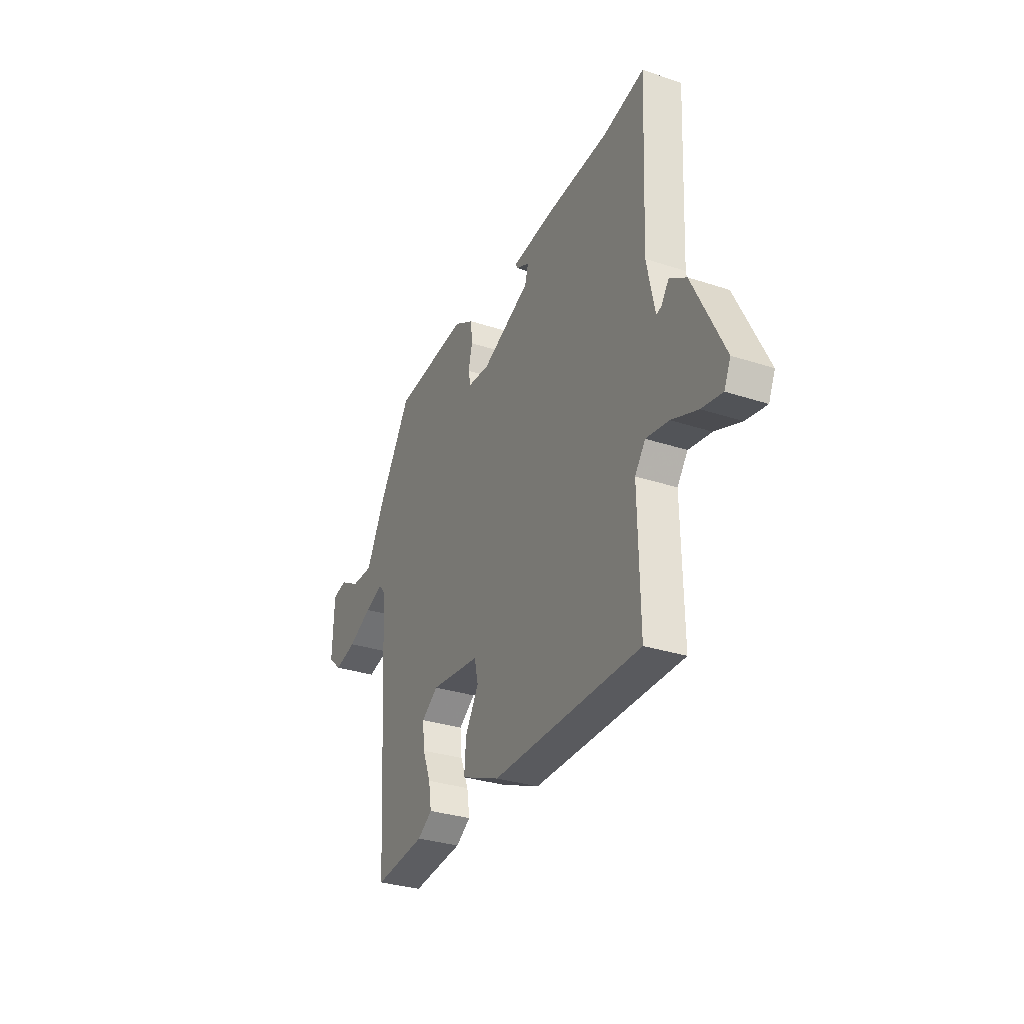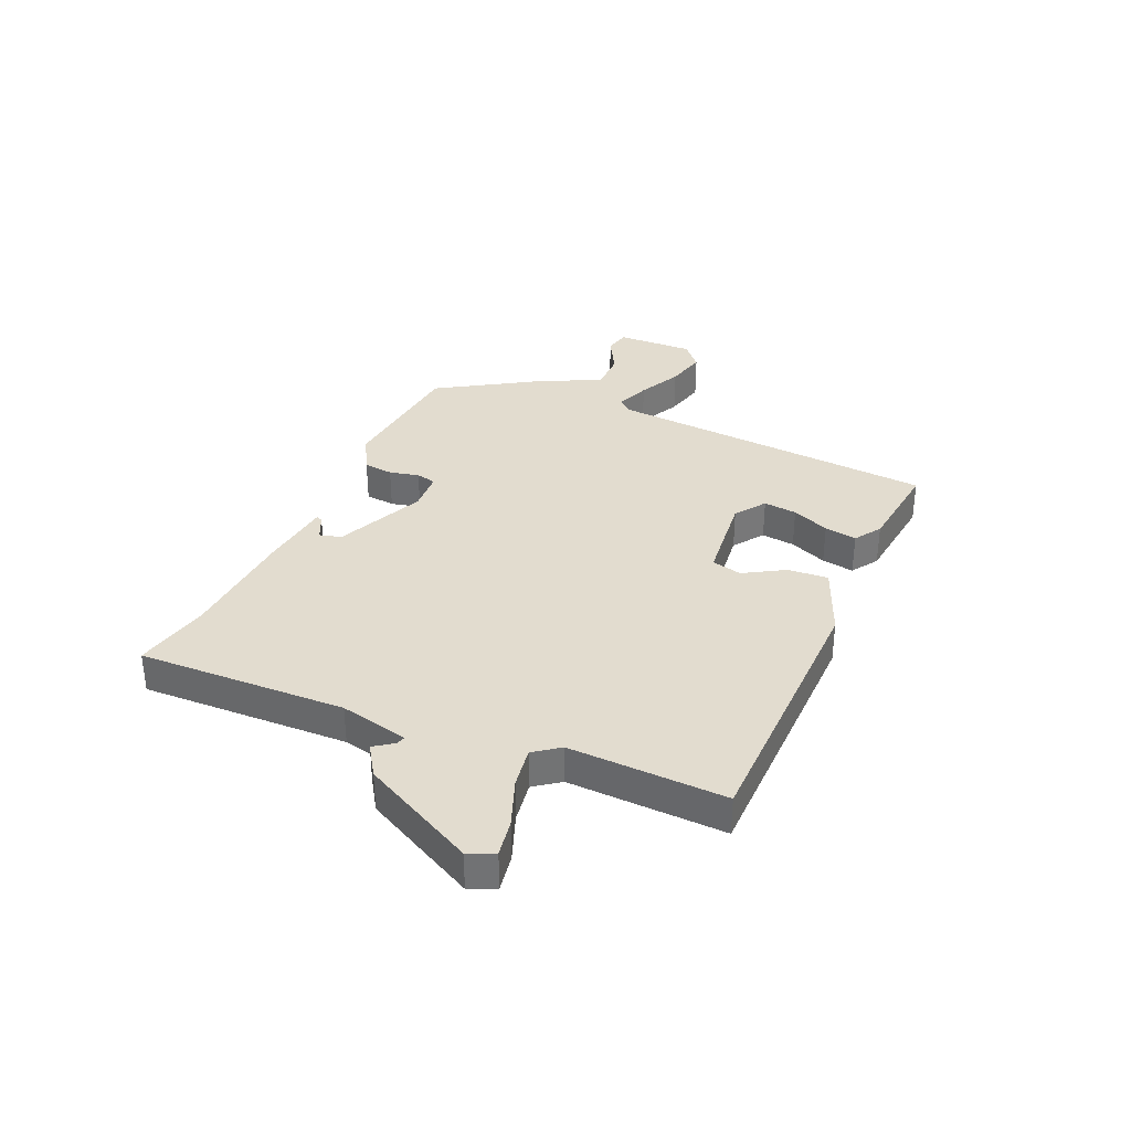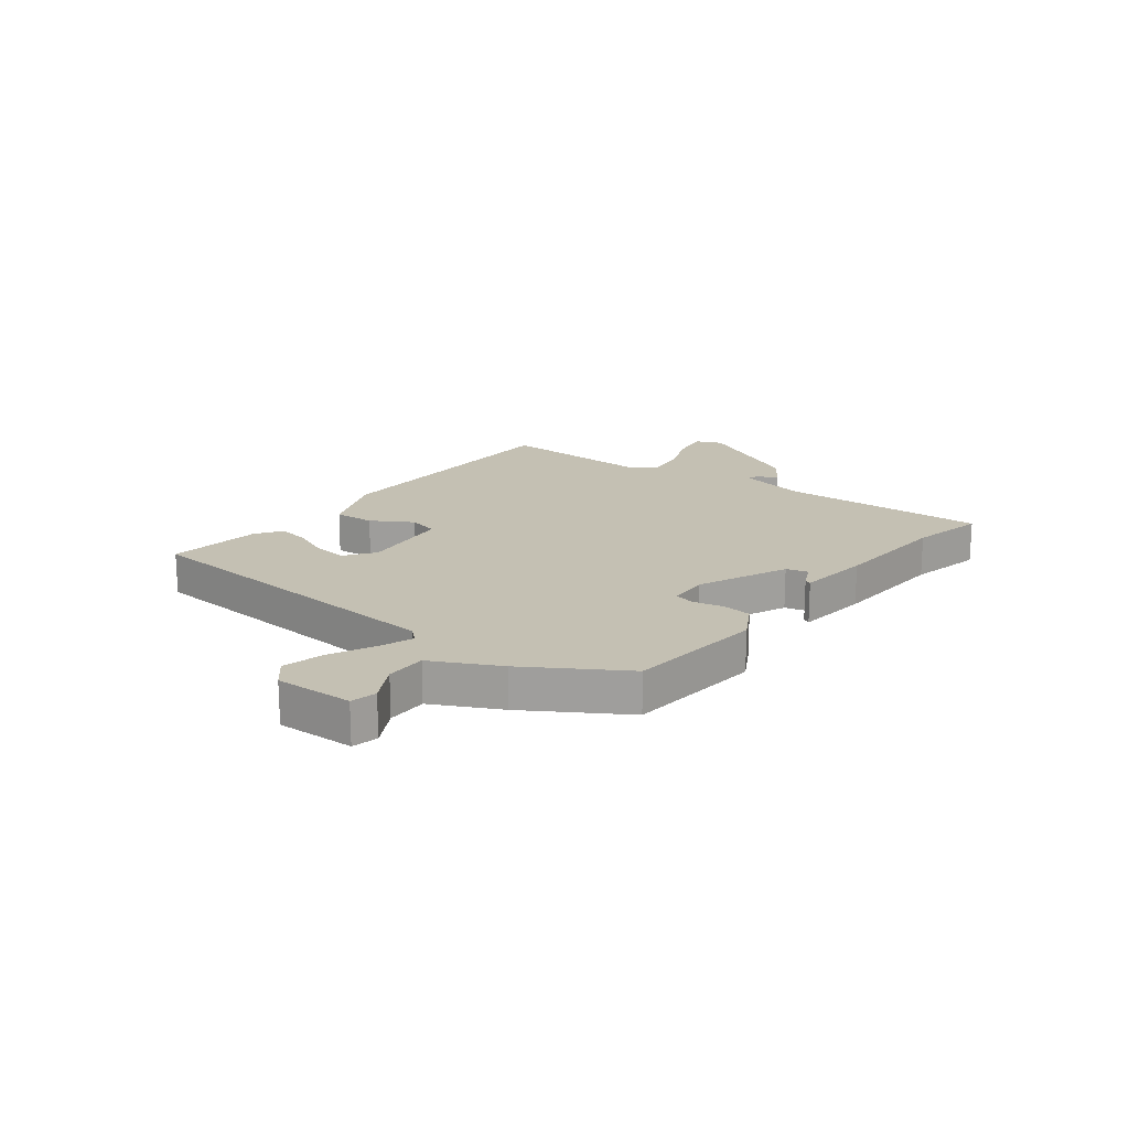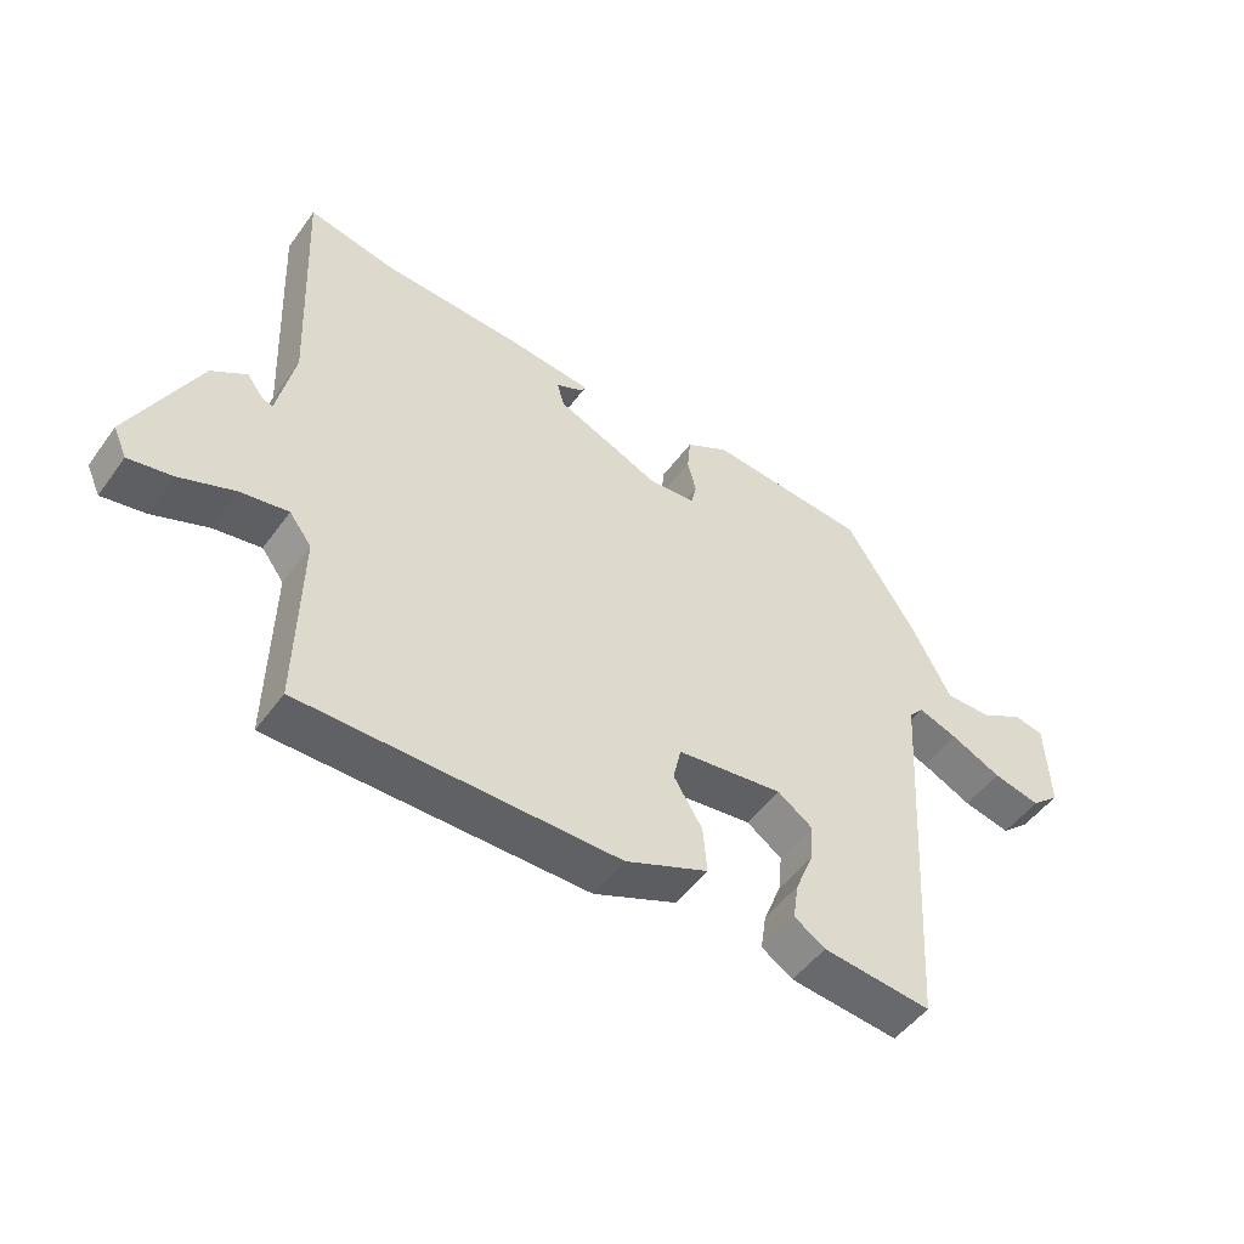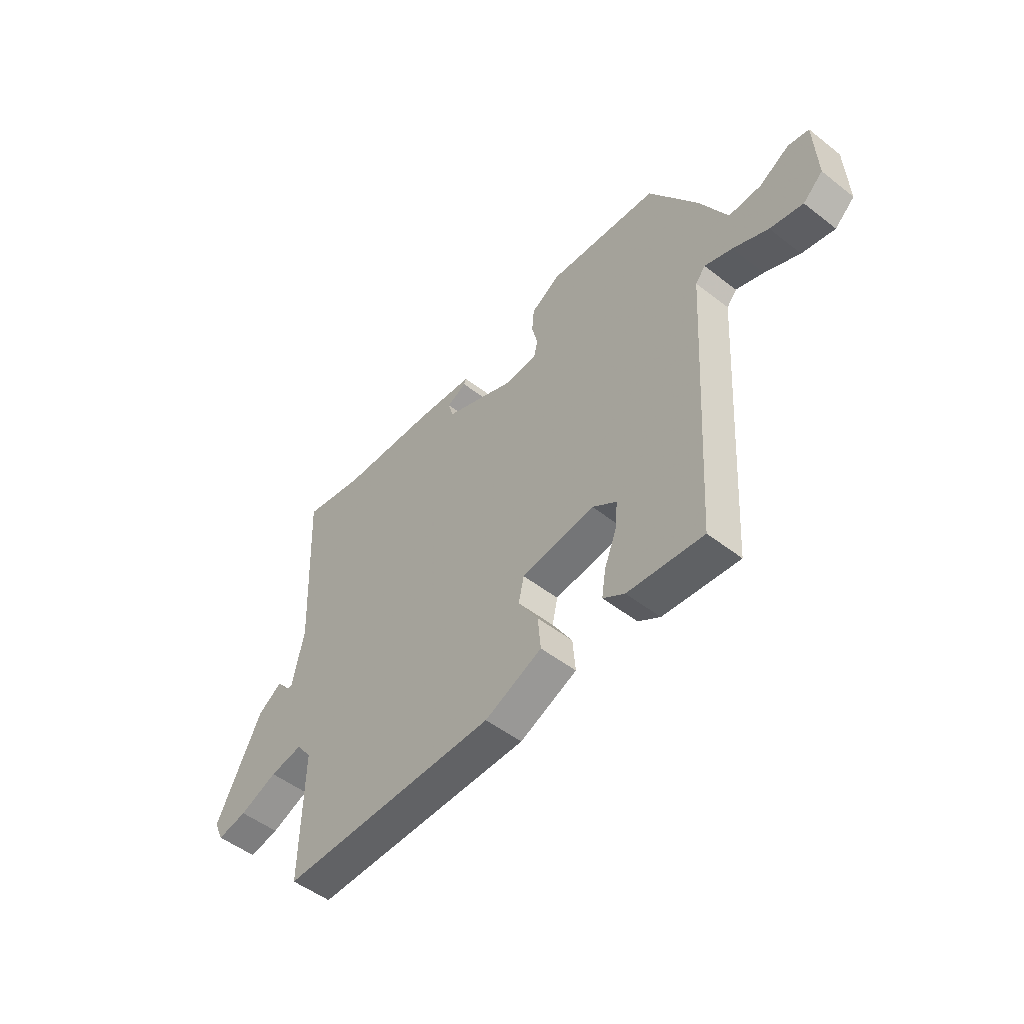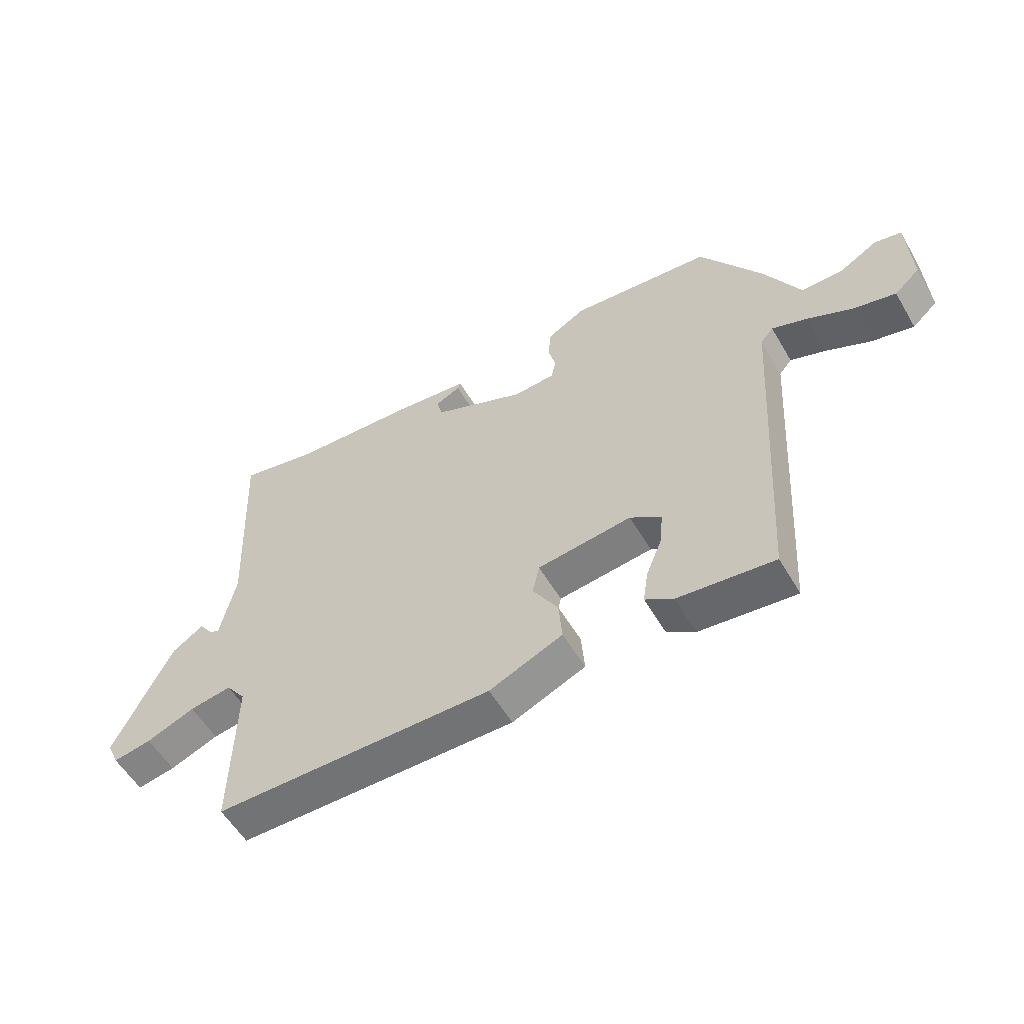
<metadata>
{"format":"obj","ext":"obj","renderer":"f3d","projection":"perspective","resolution":1024,"background":"white","views":[{"elev":-31.4,"azim":65.0,"up":"+Z"},{"elev":34.6,"azim":114.4,"up":"+Y"},{"elev":18.0,"azim":-51.8,"up":"+Y"},{"elev":-49.9,"azim":145.3,"up":"+Z"},{"elev":-50.8,"azim":-130.4,"up":"+Z"},{"elev":-55.9,"azim":-149.9,"up":"+Z"}]}
</metadata>
<code>
v 0.419 0.07 0.483
v 0.553 0.07 0.511
v 0.536 0.07 0.141
v 0.562 0.07 0.018
v 0.578 0.07 0.023
v 0.603 0.07 0.057
v 0.657 0.07 0.021
v 0.758 0.07 -0.183
v 0.737 0.07 -0.229
v 0.671 0.07 -0.217
v 0.587 0.07 -0.184
v 0.514 0.07 -0.172
v 0.48 0.07 -0.217
v 0.485 0.07 -0.496
v 0.003 0.07 -0.498
v -0.124 0.07 -0.444
v -0.118 0.07 -0.372
v -0.074 0.07 -0.3
v -0.086 0.07 -0.246
v -0.249 0.07 -0.226
v -0.303 0.07 -0.264
v -0.297 0.07 -0.324
v -0.27 0.07 -0.391
v -0.261 0.07 -0.449
v -0.309 0.07 -0.48
v -0.476 0.07 -0.498
v -0.513 0.07 0.094
v -0.535 0.07 0.12
v -0.596 0.07 0.098
v -0.674 0.07 0.061
v -0.747 0.07 0.044
v -0.791 0.07 0.083
v -0.785 0.07 0.222
v -0.739 0.07 0.232
v -0.672 0.07 0.194
v -0.6 0.07 0.193
v -0.539 0.07 0.31
v -0.431 0.07 0.48
v -0.185 0.07 0.502
v -0.119 0.07 0.464
v -0.114 0.07 0.411
v -0.127 0.07 0.358
v -0.119 0.07 0.322
v -0.047 0.07 0.317
v 0.113 0.07 0.386
v 0.124 0.07 0.425
v 0.08 0.07 0.446
v 0.075 0.07 0.458
v 0.205 0.07 0.472
v 0.419 0 0.483
v 0.553 0 0.511
v 0.536 0 0.141
v 0.562 0 0.018
v 0.578 0 0.023
v 0.603 0 0.057
v 0.657 0 0.021
v 0.758 0 -0.183
v 0.737 0 -0.229
v 0.671 0 -0.217
v 0.587 0 -0.184
v 0.514 0 -0.172
v 0.48 0 -0.217
v 0.485 0 -0.496
v 0.003 0 -0.498
v -0.124 0 -0.444
v -0.118 0 -0.372
v -0.074 0 -0.3
v -0.086 0 -0.246
v -0.249 0 -0.226
v -0.303 0 -0.264
v -0.297 0 -0.324
v -0.27 0 -0.391
v -0.261 0 -0.449
v -0.309 0 -0.48
v -0.476 0 -0.498
v -0.513 0 0.094
v -0.535 0 0.12
v -0.596 0 0.098
v -0.674 0 0.061
v -0.747 0 0.044
v -0.791 0 0.083
v -0.785 0 0.222
v -0.739 0 0.232
v -0.672 0 0.194
v -0.6 0 0.193
v -0.539 0 0.31
v -0.431 0 0.48
v -0.185 0 0.502
v -0.119 0 0.464
v -0.114 0 0.411
v -0.127 0 0.358
v -0.119 0 0.322
v -0.047 0 0.317
v 0.113 0 0.386
v 0.124 0 0.425
v 0.08 0 0.446
v 0.075 0 0.458
v 0.205 0 0.472
f 46 47 48 49
f 45 46 49 1
f 44 45 1 2
f 39 40 41 42
f 39 42 43
f 36 37 38 39
f 36 39 43
f 32 33 34 35
f 32 35 36
f 29 30 31 32
f 28 29 32 36
f 24 25 26 27
f 22 23 24 27
f 21 22 27
f 20 21 27
f 19 20 27
f 19 27 28
f 15 16 17 18
f 13 14 15 18
f 12 13 18 19
f 8 9 10 11
f 8 11 12
f 5 6 7 8
f 4 5 8 12
f 3 4 12 19
f 44 2 3 19
f 36 43 44
f 19 28 36 44
f 98 97 96 95
f 50 98 95 94
f 51 50 94 93
f 91 90 89 88
f 92 91 88
f 88 87 86 85
f 92 88 85
f 84 83 82 81
f 85 84 81
f 81 80 79 78
f 85 81 78 77
f 76 75 74 73
f 76 73 72 71
f 76 71 70
f 76 70 69
f 76 69 68
f 77 76 68
f 67 66 65 64
f 67 64 63 62
f 68 67 62 61
f 60 59 58 57
f 61 60 57
f 57 56 55 54
f 61 57 54 53
f 68 61 53 52
f 68 52 51 93
f 93 92 85
f 93 85 77 68
f 1 50 51 2
f 2 51 52 3
f 3 52 53 4
f 4 53 54 5
f 5 54 55 6
f 6 55 56 7
f 7 56 57 8
f 8 57 58 9
f 9 58 59 10
f 10 59 60 11
f 11 60 61 12
f 12 61 62 13
f 13 62 63 14
f 14 63 64 15
f 15 64 65 16
f 16 65 66 17
f 17 66 67 18
f 18 67 68 19
f 19 68 69 20
f 20 69 70 21
f 21 70 71 22
f 22 71 72 23
f 23 72 73 24
f 24 73 74 25
f 25 74 75 26
f 26 75 76 27
f 27 76 77 28
f 28 77 78 29
f 29 78 79 30
f 30 79 80 31
f 31 80 81 32
f 32 81 82 33
f 33 82 83 34
f 34 83 84 35
f 35 84 85 36
f 36 85 86 37
f 37 86 87 38
f 38 87 88 39
f 39 88 89 40
f 40 89 90 41
f 41 90 91 42
f 42 91 92 43
f 43 92 93 44
f 44 93 94 45
f 45 94 95 46
f 46 95 96 47
f 47 96 97 48
f 48 97 98 49
f 49 98 50 1

</code>
